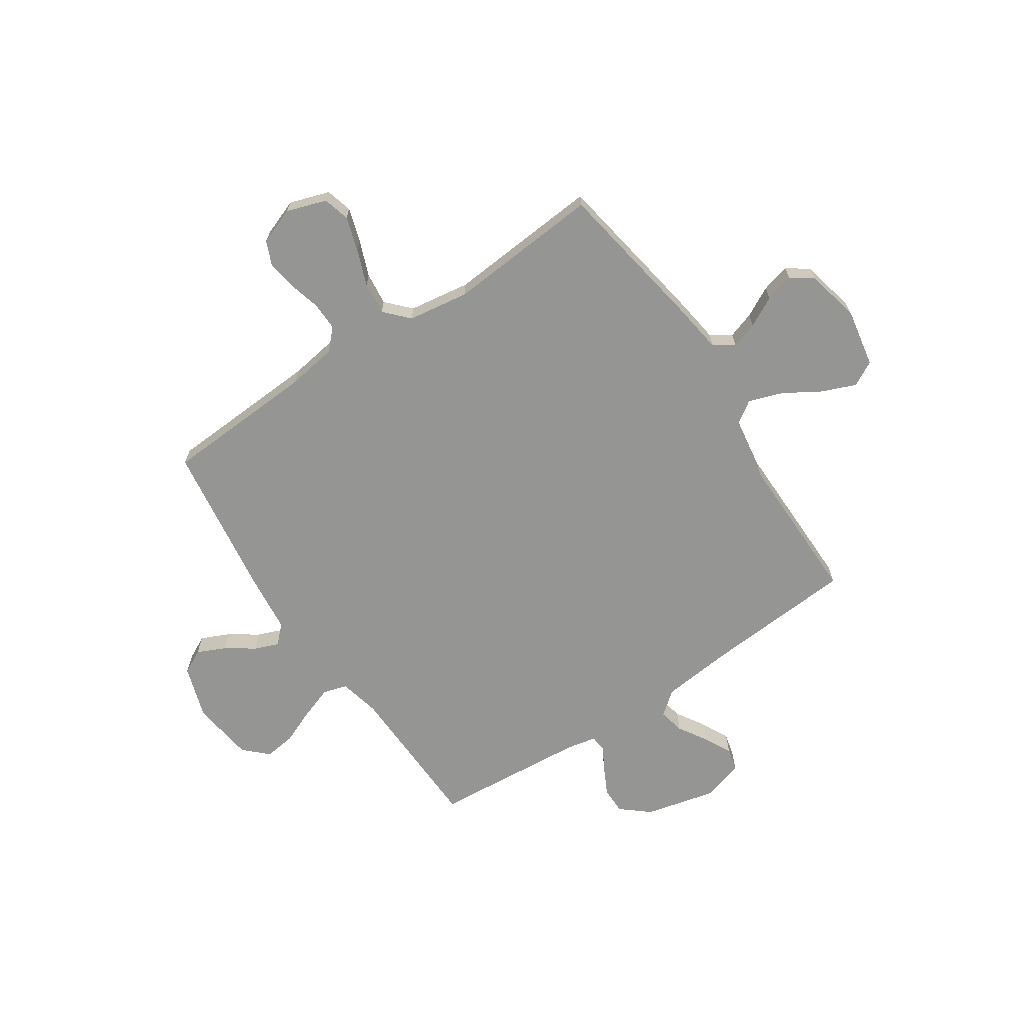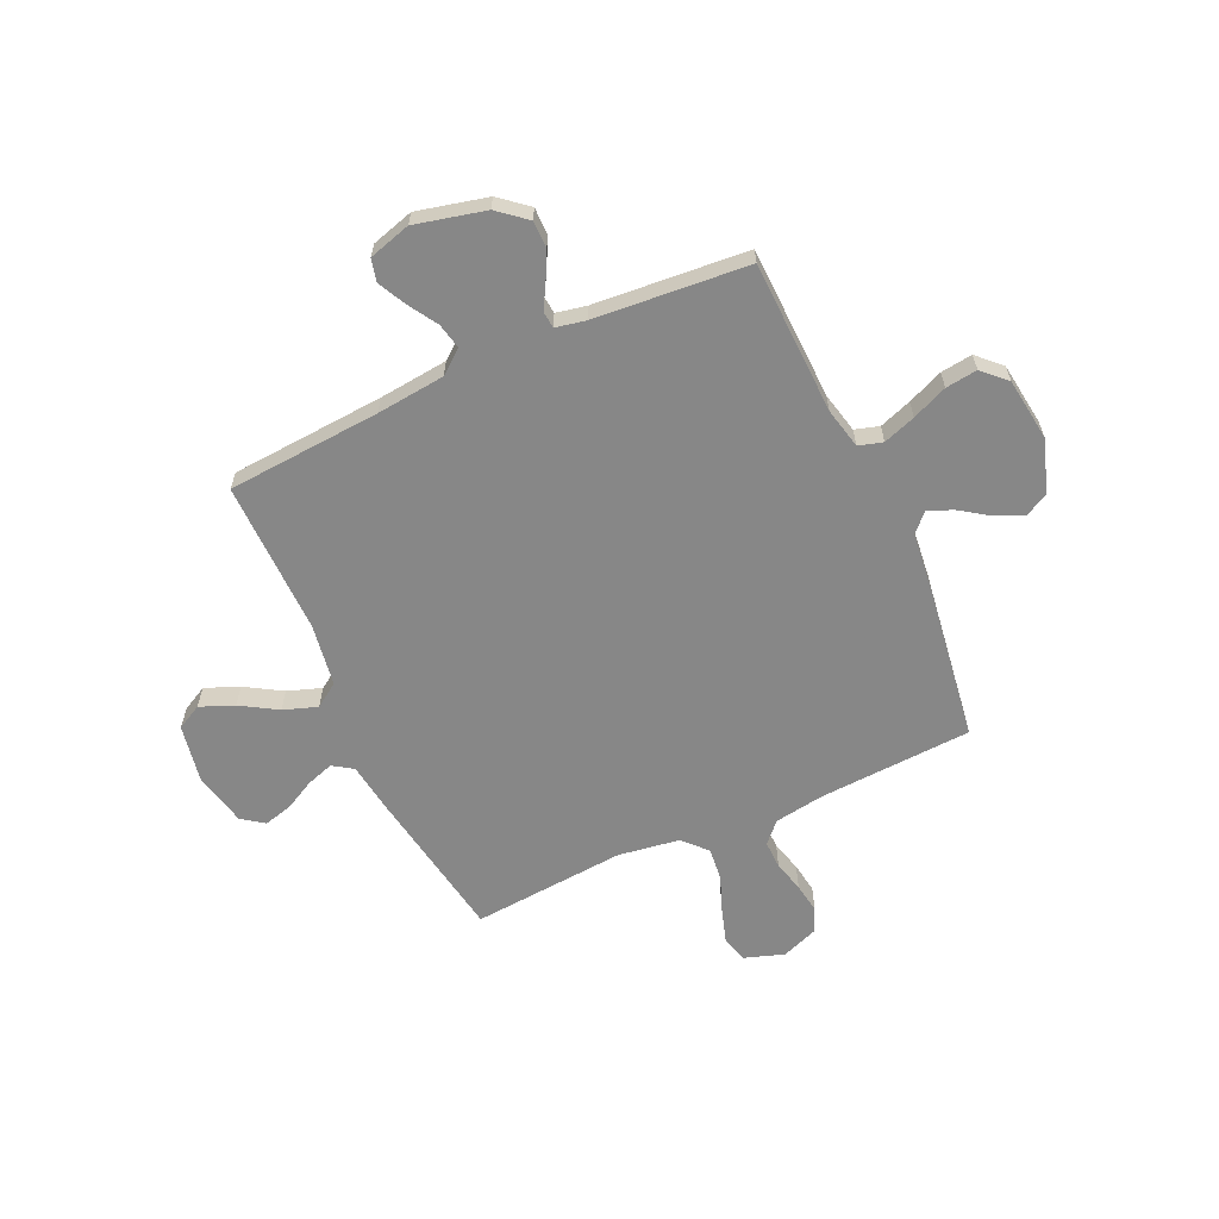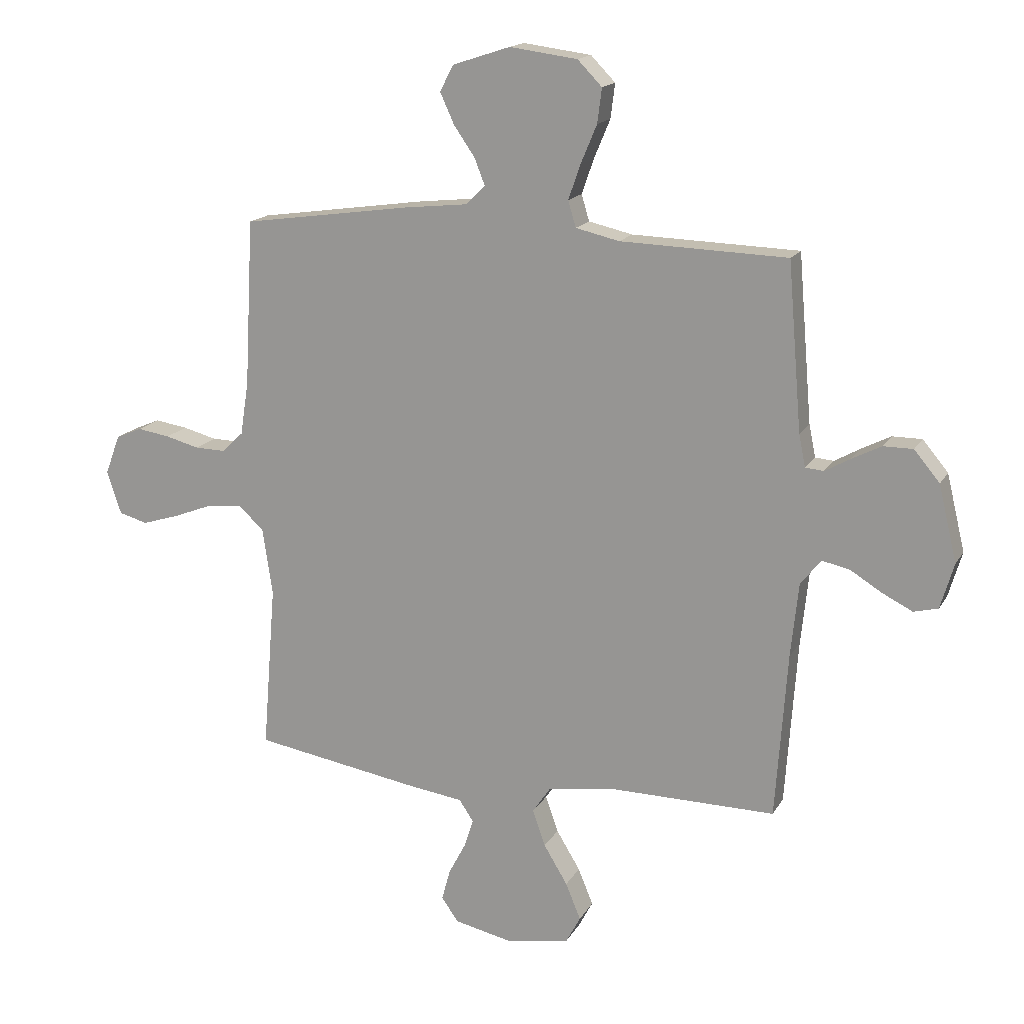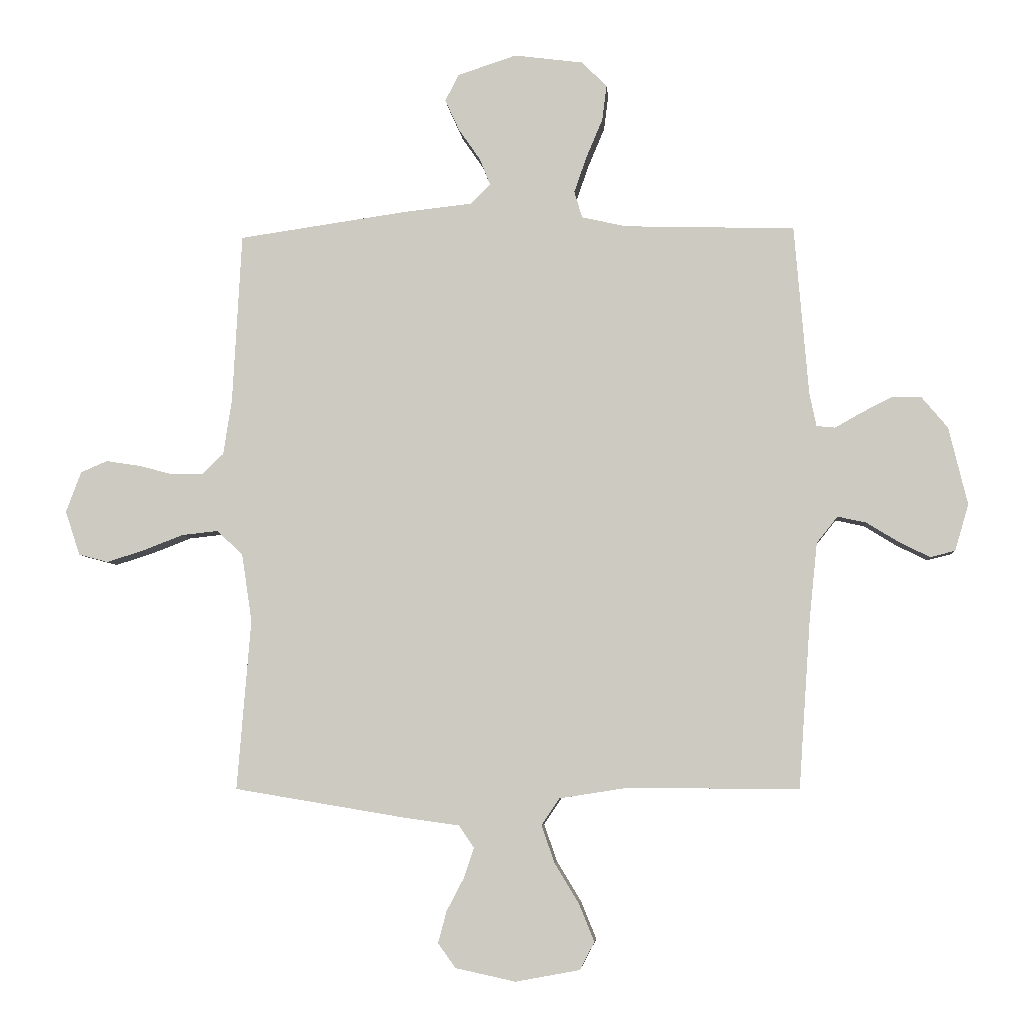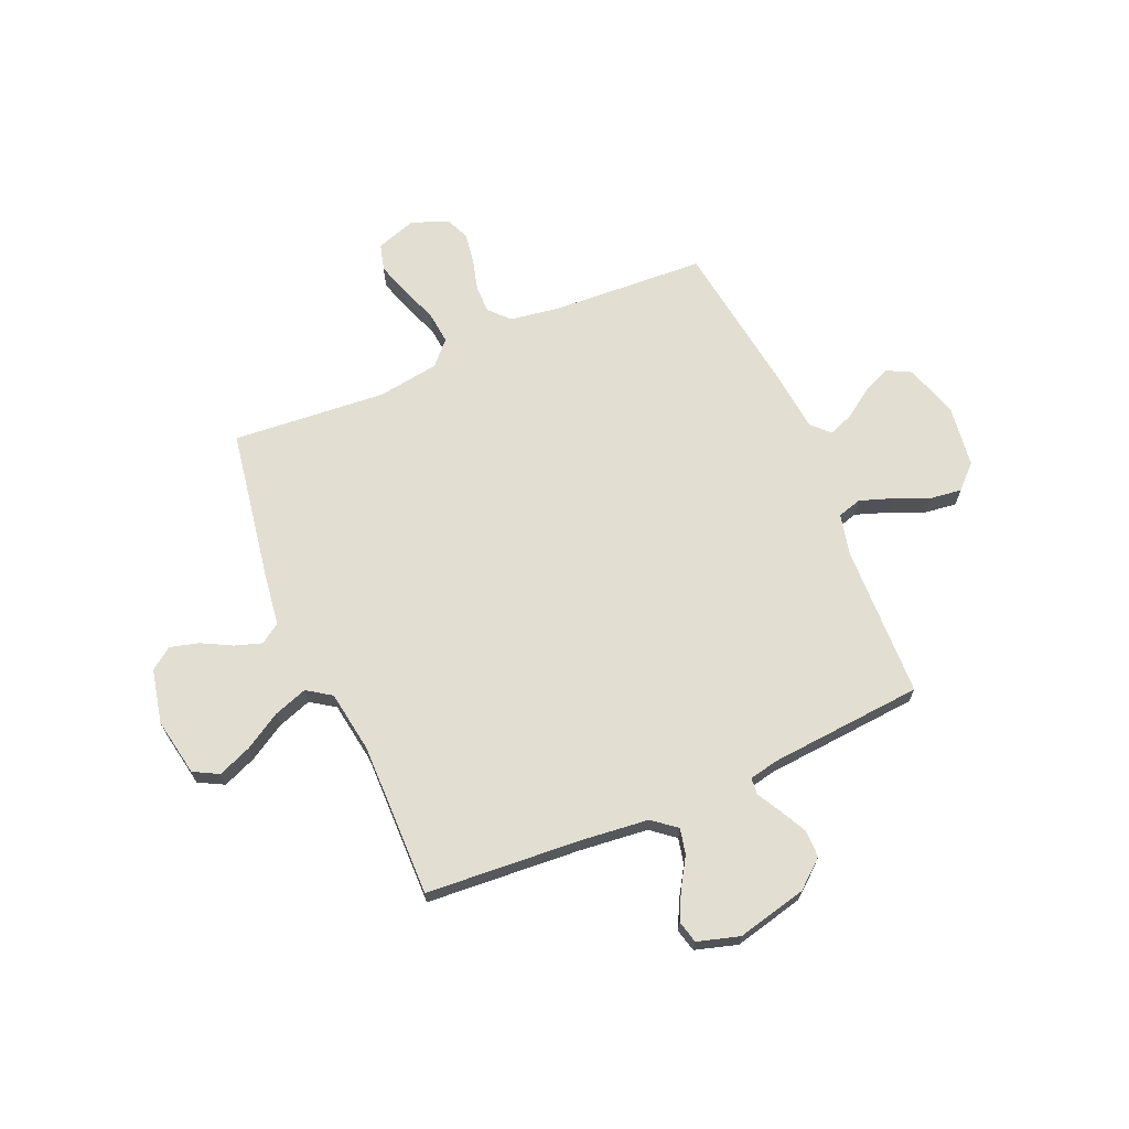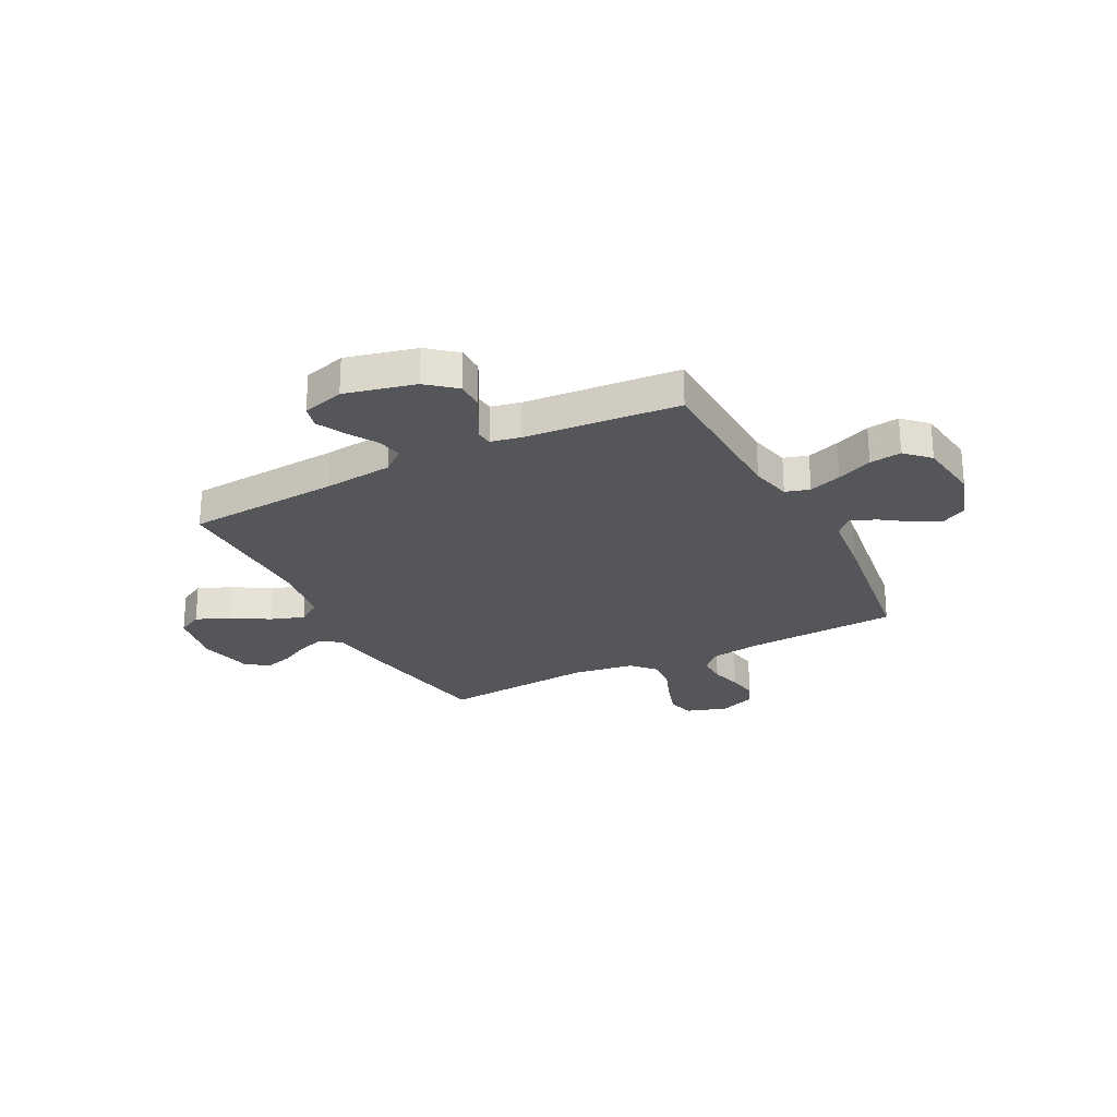
<metadata>
{"format":"obj","ext":"obj","renderer":"f3d","projection":"perspective","resolution":1024,"background":"white","views":[{"elev":-67.4,"azim":123.8,"up":"+Y"},{"elev":-62.3,"azim":-65.4,"up":"+Y"},{"elev":16.4,"azim":-159.2,"up":"+Z"},{"elev":-5.7,"azim":-175.3,"up":"+Z"},{"elev":68.0,"azim":-113.2,"up":"+Y"},{"elev":-25.3,"azim":-62.7,"up":"+Y"}]}
</metadata>
<code>
v 0.5 0.07 -0.5
v 0.2 0.07 -0.55
v 0.1 0.07 -0.564
v 0.074 0.07 -0.603
v 0.091 0.07 -0.655
v 0.122 0.07 -0.714
v 0.137 0.07 -0.77
v 0.106 0.07 -0.813
v 0 0.07 -0.836
v -0.113 0.07 -0.815
v -0.139 0.07 -0.766
v -0.112 0.07 -0.7
v -0.069 0.07 -0.629
v -0.046 0.07 -0.563
v -0.078 0.07 -0.516
v -0.2 0.07 -0.497
v -0.5 0.07 -0.5
v -0.521 0.07 -0.2
v -0.535 0.07 -0.066
v -0.572 0.07 -0.02
v -0.622 0.07 -0.031
v -0.679 0.07 -0.066
v -0.733 0.07 -0.093
v -0.777 0.07 -0.082
v -0.801 0.07 0
v -0.768 0.07 0.137
v -0.722 0.07 0.192
v -0.669 0.07 0.192
v -0.616 0.07 0.165
v -0.57 0.07 0.139
v -0.537 0.07 0.142
v -0.525 0.07 0.2
v -0.5 0.07 0.5
v -0.2 0.07 0.509
v -0.121 0.07 0.527
v -0.107 0.07 0.574
v -0.129 0.07 0.637
v -0.158 0.07 0.706
v -0.166 0.07 0.768
v -0.122 0.07 0.813
v 0 0.07 0.829
v 0.104 0.07 0.795
v 0.128 0.07 0.748
v 0.103 0.07 0.693
v 0.065 0.07 0.638
v 0.046 0.07 0.59
v 0.08 0.07 0.556
v 0.2 0.07 0.543
v 0.5 0.07 0.5
v 0.516 0.07 0.2
v 0.531 0.07 0.103
v 0.57 0.07 0.066
v 0.625 0.07 0.067
v 0.686 0.07 0.083
v 0.745 0.07 0.092
v 0.792 0.07 0.072
v 0.819 0.07 0
v 0.793 0.07 -0.078
v 0.741 0.07 -0.092
v 0.674 0.07 -0.071
v 0.604 0.07 -0.044
v 0.54 0.07 -0.037
v 0.494 0.07 -0.08
v 0.476 0.07 -0.2
v 0.5 0 -0.5
v 0.2 0 -0.55
v 0.1 0 -0.564
v 0.074 0 -0.603
v 0.091 0 -0.655
v 0.122 0 -0.714
v 0.137 0 -0.77
v 0.106 0 -0.813
v 0 0 -0.836
v -0.113 0 -0.815
v -0.139 0 -0.766
v -0.112 0 -0.7
v -0.069 0 -0.629
v -0.046 0 -0.563
v -0.078 0 -0.516
v -0.2 0 -0.497
v -0.5 0 -0.5
v -0.521 0 -0.2
v -0.535 0 -0.066
v -0.572 0 -0.02
v -0.622 0 -0.031
v -0.679 0 -0.066
v -0.733 0 -0.093
v -0.777 0 -0.082
v -0.801 0 0
v -0.768 0 0.137
v -0.722 0 0.192
v -0.669 0 0.192
v -0.616 0 0.165
v -0.57 0 0.139
v -0.537 0 0.142
v -0.525 0 0.2
v -0.5 0 0.5
v -0.2 0 0.509
v -0.121 0 0.527
v -0.107 0 0.574
v -0.129 0 0.637
v -0.158 0 0.706
v -0.166 0 0.768
v -0.122 0 0.813
v 0 0 0.829
v 0.104 0 0.795
v 0.128 0 0.748
v 0.103 0 0.693
v 0.065 0 0.638
v 0.046 0 0.59
v 0.08 0 0.556
v 0.2 0 0.543
v 0.5 0 0.5
v 0.516 0 0.2
v 0.531 0 0.103
v 0.57 0 0.066
v 0.625 0 0.067
v 0.686 0 0.083
v 0.745 0 0.092
v 0.792 0 0.072
v 0.819 0 0
v 0.793 0 -0.078
v 0.741 0 -0.092
v 0.674 0 -0.071
v 0.604 0 -0.044
v 0.54 0 -0.037
v 0.494 0 -0.08
v 0.476 0 -0.2
f 58 59 60 61
f 56 57 58 61
f 56 61 62
f 53 54 55 56
f 53 56 62
f 52 53 62 63
f 47 48 49 50
f 47 50 51
f 46 47 51
f 42 43 44 45
f 42 45 46
f 41 42 46
f 40 41 46
f 37 38 39 40
f 36 37 40 46
f 35 36 46 51
f 32 33 34
f 31 32 34 35
f 27 28 29 30
f 25 26 27 30
f 25 30 31
f 24 25 31
f 21 22 23 24
f 21 24 31 35
f 16 17 18
f 15 16 18 19
f 10 11 12 13
f 10 13 14
f 9 10 14
f 8 9 14
f 5 6 7 8
f 4 5 8 14
f 3 4 14 15
f 64 1 2 3
f 63 64 3 15
f 20 21 35
f 35 51 52 63
f 20 35 63
f 15 19 20 63
f 125 124 123 122
f 125 122 121 120
f 126 125 120
f 120 119 118 117
f 126 120 117
f 127 126 117 116
f 114 113 112 111
f 115 114 111
f 115 111 110
f 109 108 107 106
f 110 109 106
f 110 106 105
f 110 105 104
f 104 103 102 101
f 110 104 101 100
f 115 110 100 99
f 98 97 96
f 99 98 96 95
f 94 93 92 91
f 94 91 90 89
f 95 94 89
f 95 89 88
f 88 87 86 85
f 99 95 88 85
f 82 81 80
f 83 82 80 79
f 77 76 75 74
f 78 77 74
f 78 74 73
f 78 73 72
f 72 71 70 69
f 78 72 69 68
f 79 78 68 67
f 67 66 65 128
f 79 67 128 127
f 99 85 84
f 127 116 115 99
f 127 99 84
f 127 84 83 79
f 1 65 66 2
f 2 66 67 3
f 3 67 68 4
f 4 68 69 5
f 5 69 70 6
f 6 70 71 7
f 7 71 72 8
f 8 72 73 9
f 9 73 74 10
f 10 74 75 11
f 11 75 76 12
f 12 76 77 13
f 13 77 78 14
f 14 78 79 15
f 15 79 80 16
f 16 80 81 17
f 17 81 82 18
f 18 82 83 19
f 19 83 84 20
f 20 84 85 21
f 21 85 86 22
f 22 86 87 23
f 23 87 88 24
f 24 88 89 25
f 25 89 90 26
f 26 90 91 27
f 27 91 92 28
f 28 92 93 29
f 29 93 94 30
f 30 94 95 31
f 31 95 96 32
f 32 96 97 33
f 33 97 98 34
f 34 98 99 35
f 35 99 100 36
f 36 100 101 37
f 37 101 102 38
f 38 102 103 39
f 39 103 104 40
f 40 104 105 41
f 41 105 106 42
f 42 106 107 43
f 43 107 108 44
f 44 108 109 45
f 45 109 110 46
f 46 110 111 47
f 47 111 112 48
f 48 112 113 49
f 49 113 114 50
f 50 114 115 51
f 51 115 116 52
f 52 116 117 53
f 53 117 118 54
f 54 118 119 55
f 55 119 120 56
f 56 120 121 57
f 57 121 122 58
f 58 122 123 59
f 59 123 124 60
f 60 124 125 61
f 61 125 126 62
f 62 126 127 63
f 63 127 128 64
f 64 128 65 1

</code>
